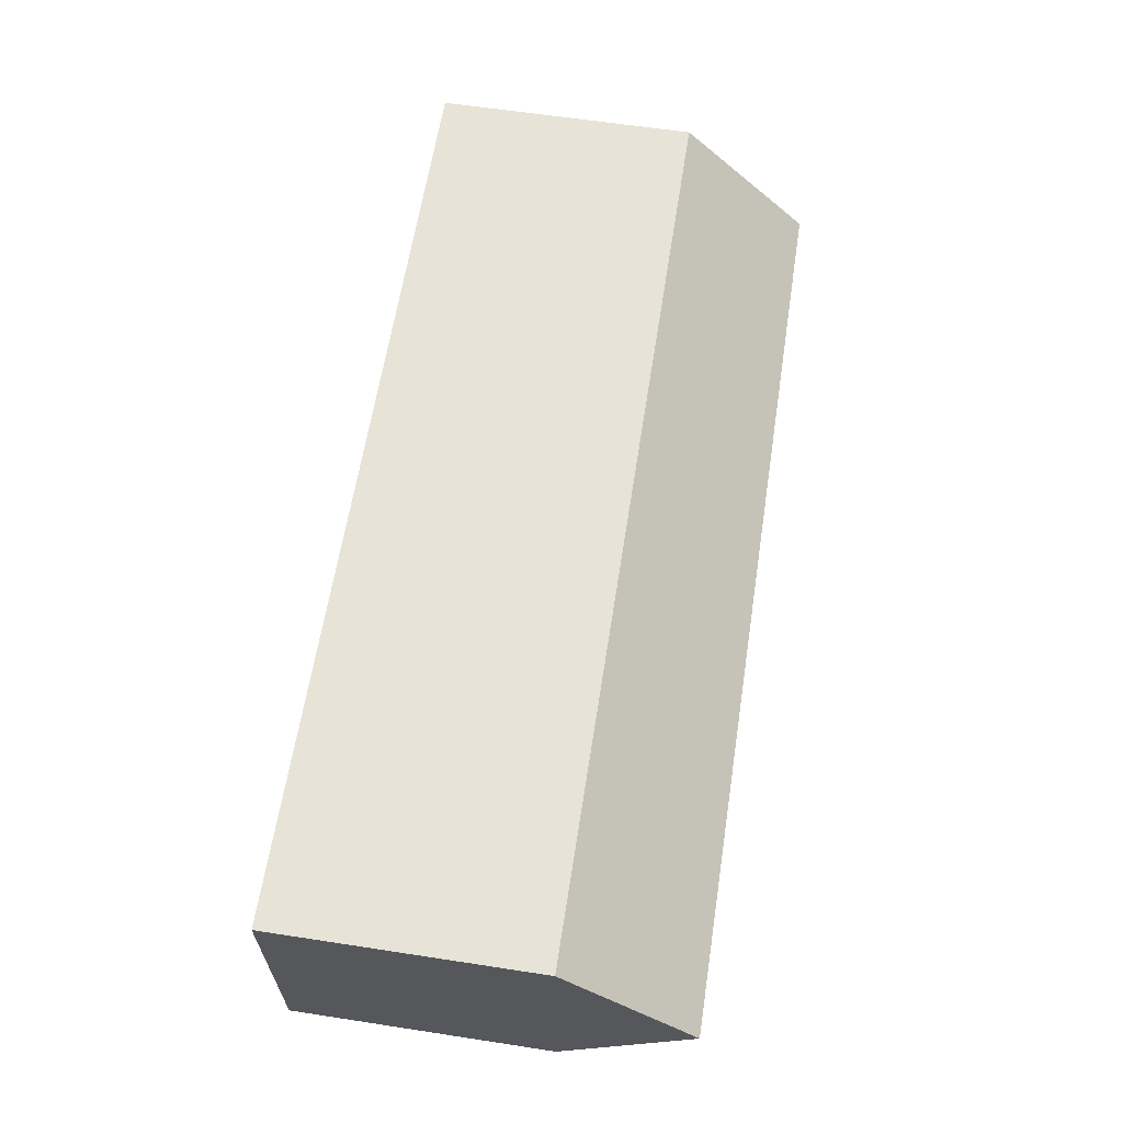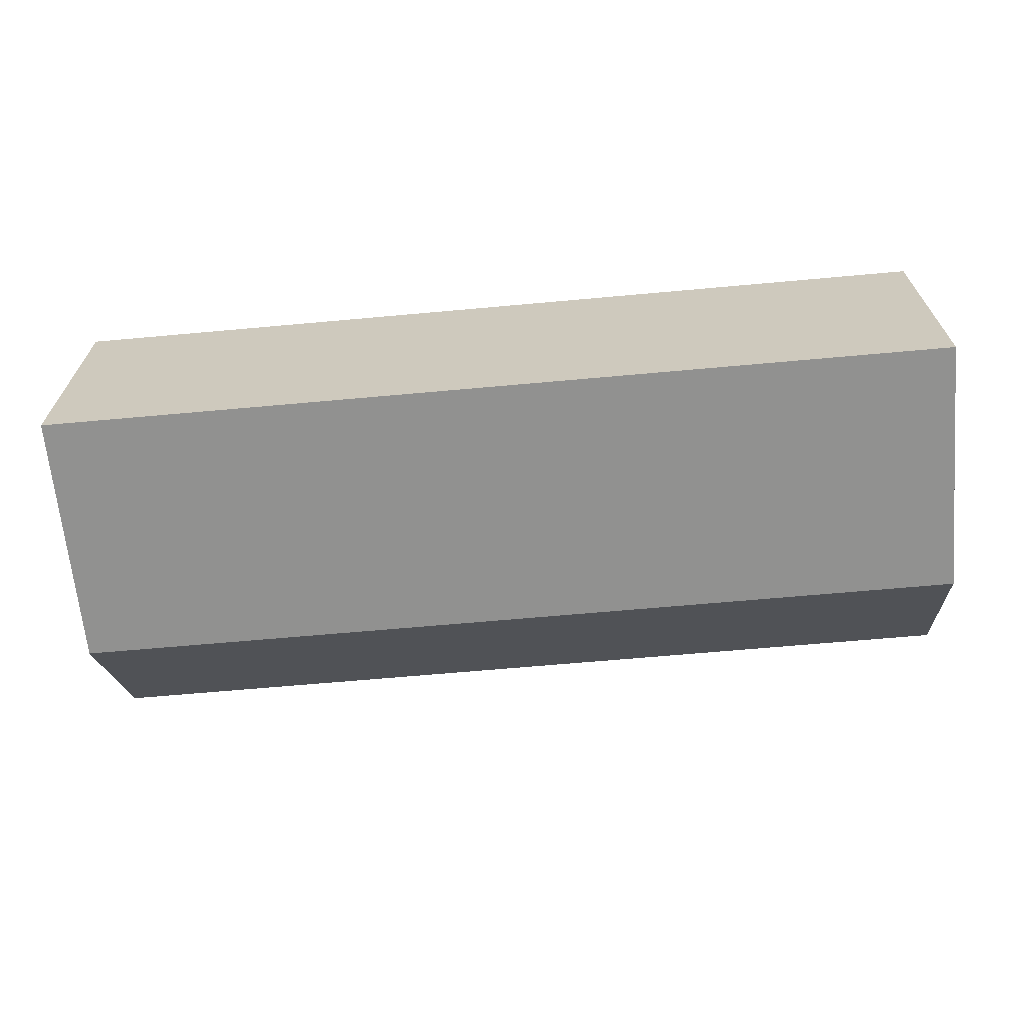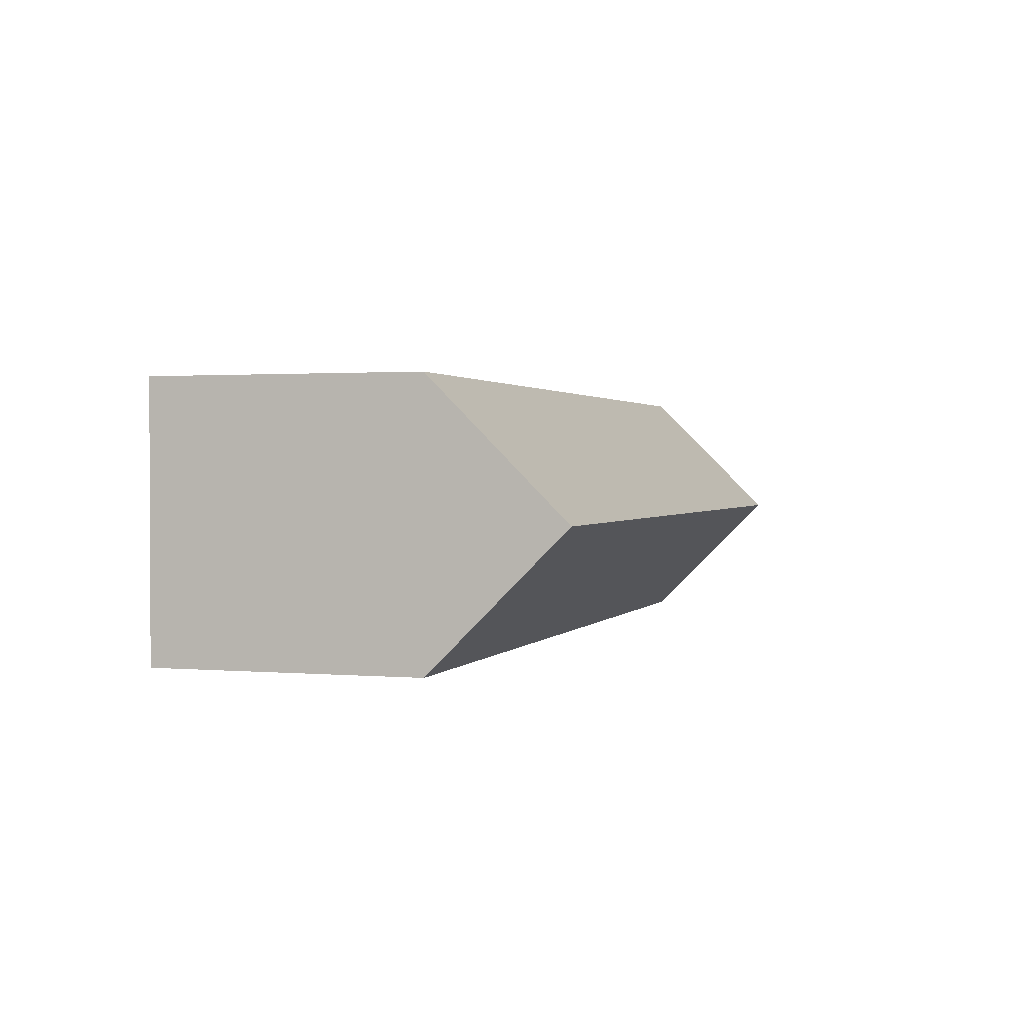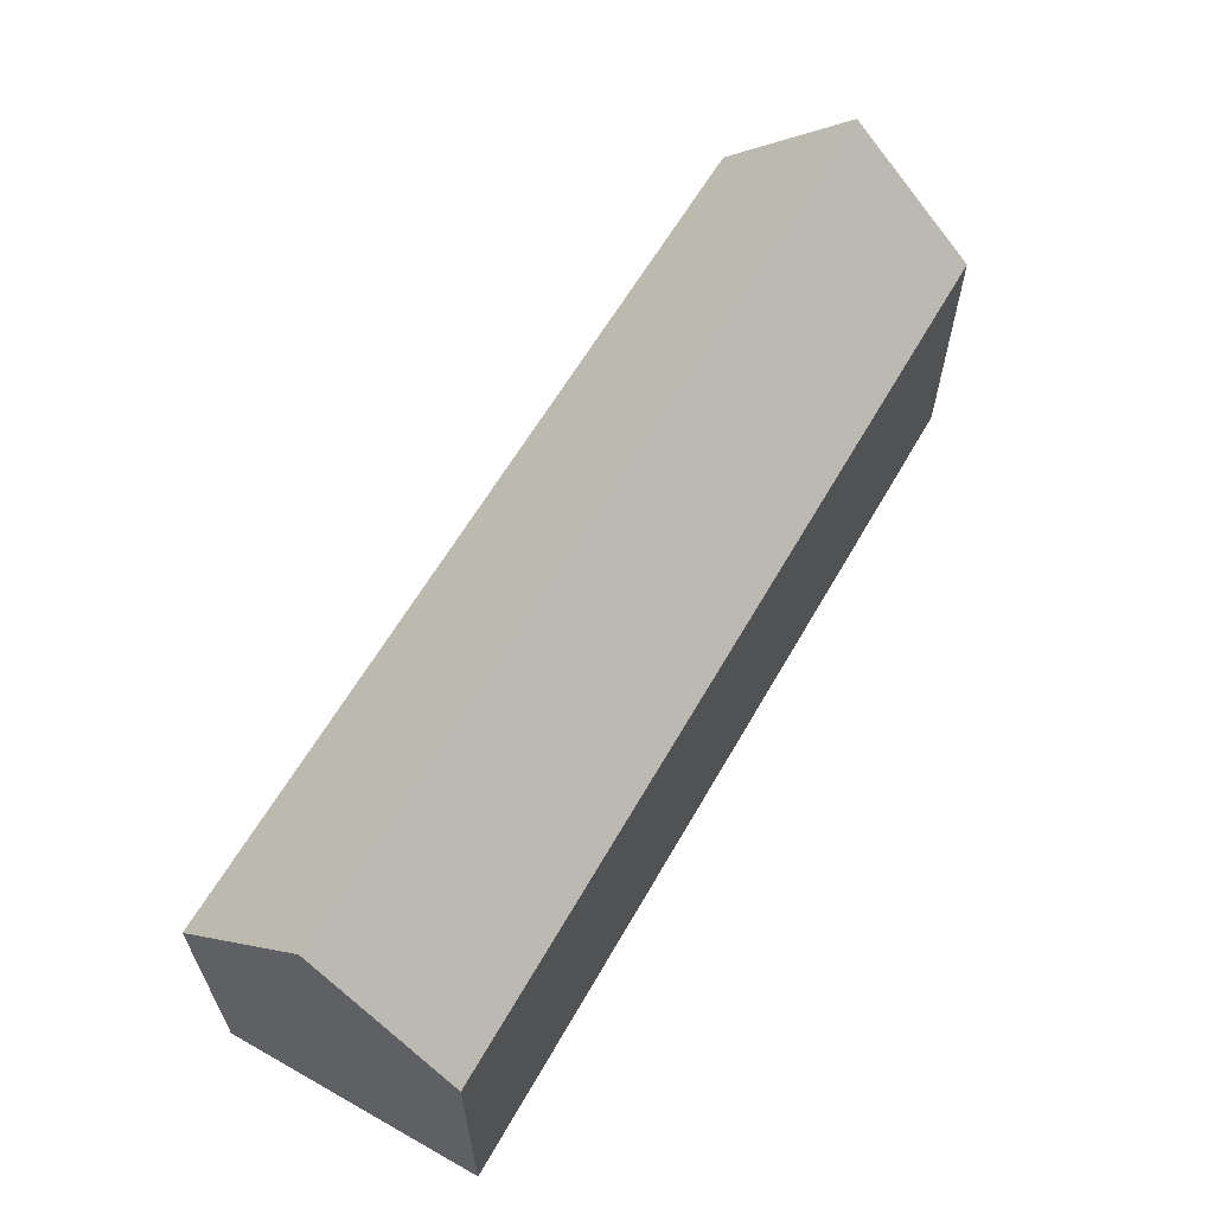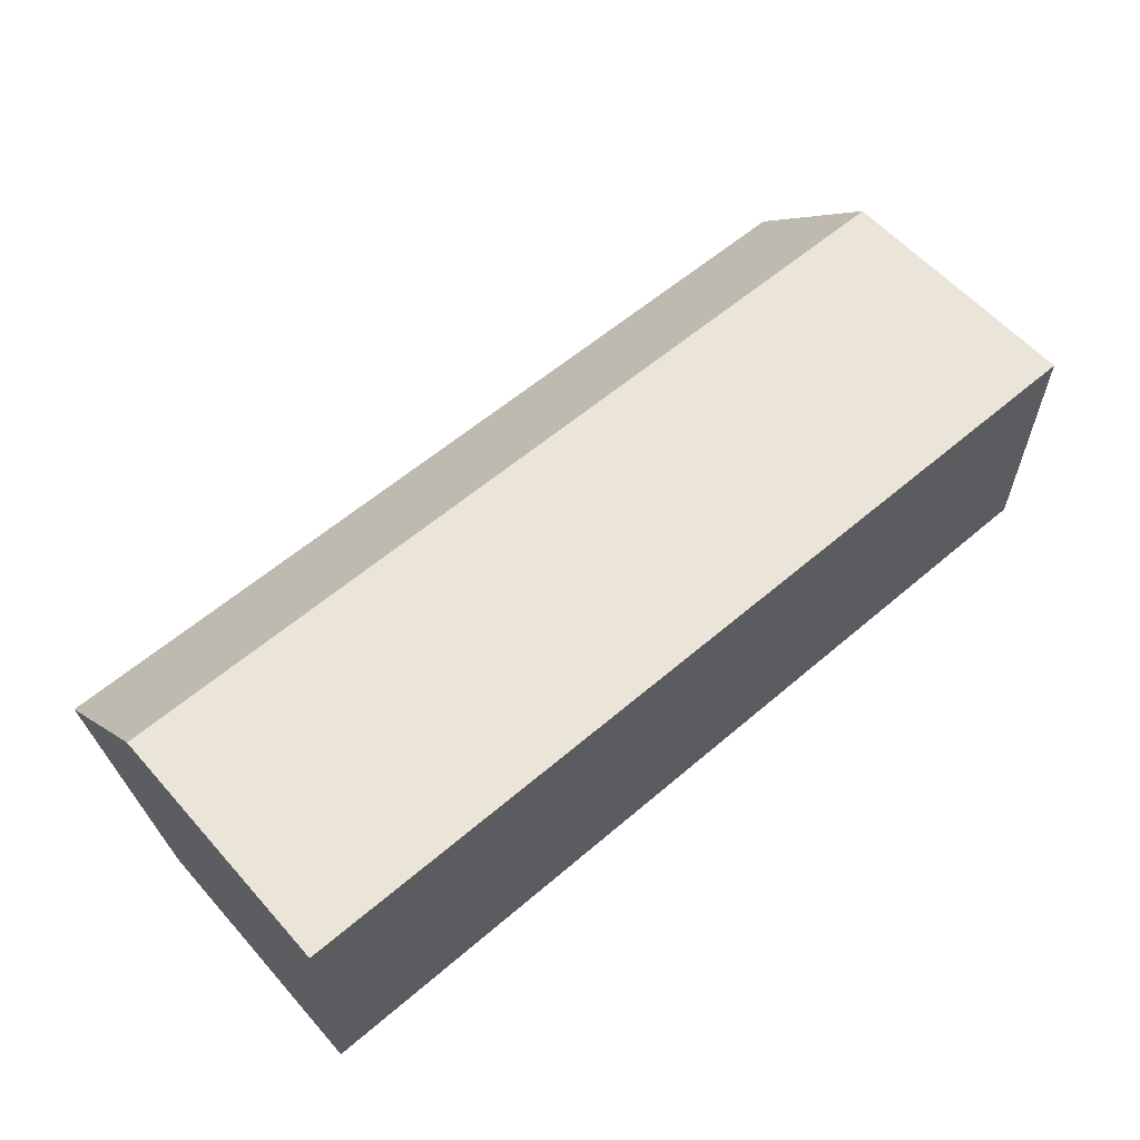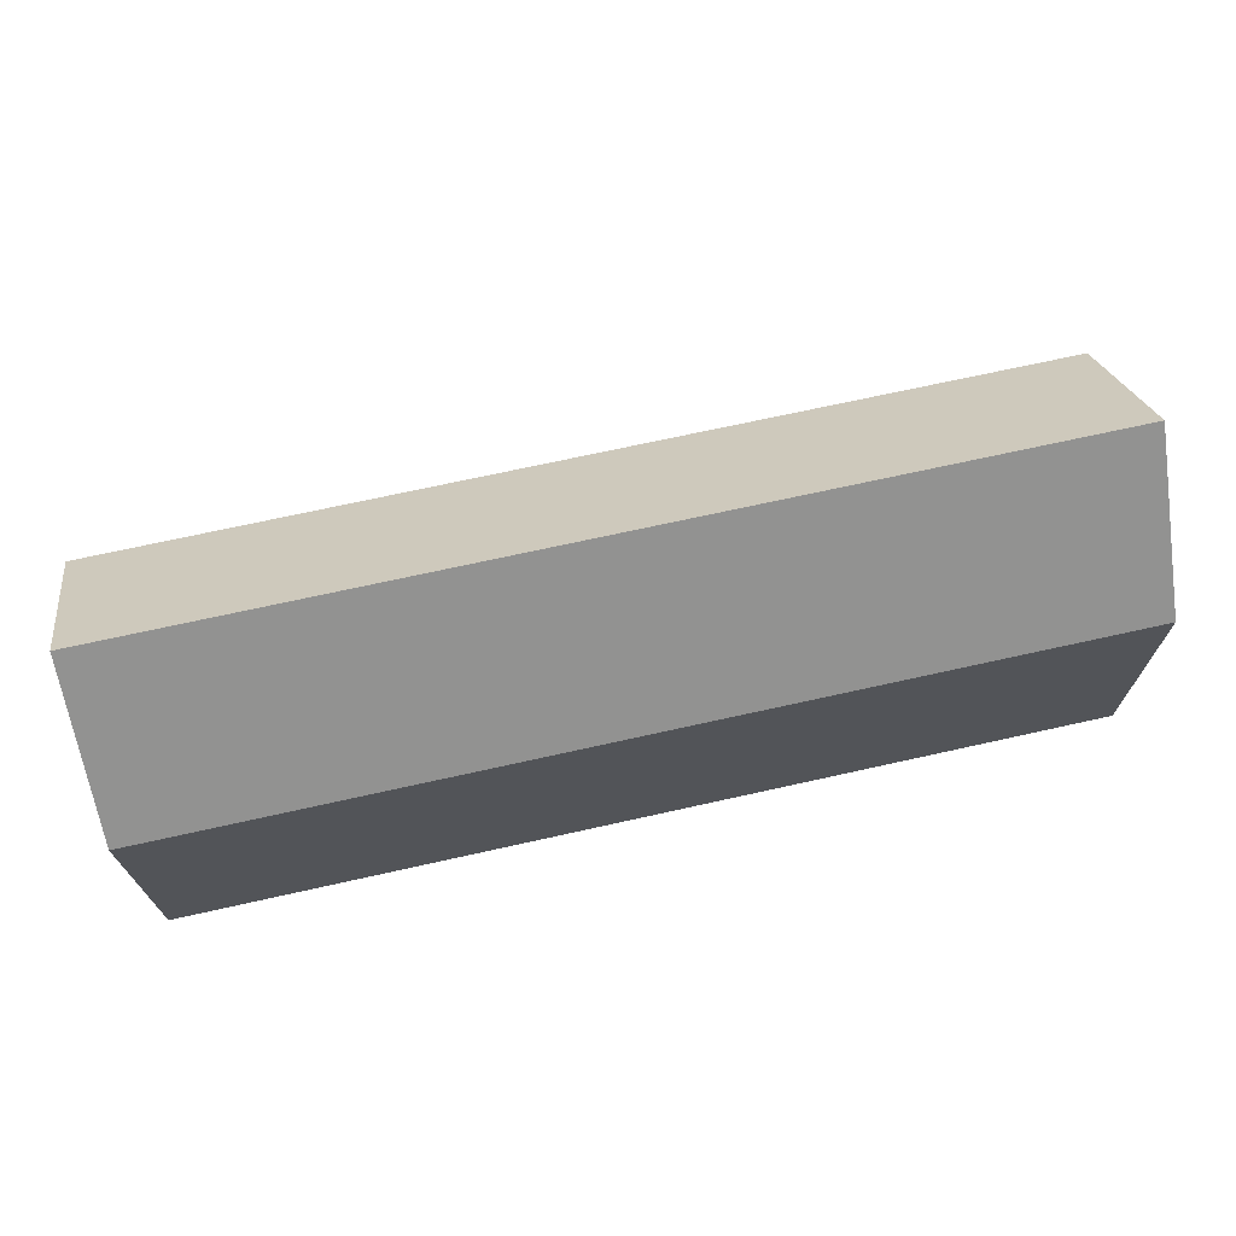
<metadata>
{"format":"obj","ext":"obj","renderer":"f3d","projection":"perspective","resolution":1024,"background":"white","views":[{"elev":62.4,"azim":-81.2,"up":"+Y"},{"elev":-65.9,"azim":-174.8,"up":"+Y"},{"elev":1.4,"azim":-72.5,"up":"+Y"},{"elev":61.5,"azim":-60.3,"up":"+Z"},{"elev":59.3,"azim":138.7,"up":"+Y"},{"elev":69.8,"azim":-12.6,"up":"+Z"}]}
</metadata>
<code>
g UptownBuildingParts.001
v 0.07 0.01 0.06
v 0.07 -0.01 0.06
v 0.07 -0.01 0.08
v 0.07 1.105e-08 0.09
v 0.07 0.01 0.08
v -9.537e-09 -9.537e-09 0.09
v -1.756e-08 -0.01 0.08
v -1.756e-08 -0.01 0.06
v -1.51e-09 0.01 0.06
v -1.51e-09 0.01 0.08
v 0.07 0.01 0.06
v -1.51e-09 0.01 0.06
v -1.756e-08 -0.01 0.06
v 0.07 -0.01 0.06
v 0.07 -0.01 0.06
v -1.756e-08 -0.01 0.06
v -1.756e-08 -0.01 0.08
v 0.07 -0.01 0.08
v 0.07 1.105e-08 0.09
v 0.07 -0.01 0.08
v -1.756e-08 -0.01 0.08
v -9.537e-09 -9.537e-09 0.09
v -1.51e-09 0.01 0.06
v 0.07 0.01 0.06
v 0.07 0.01 0.08
v -1.51e-09 0.01 0.08
v 0.07 0.01 0.08
v 0.07 1.105e-08 0.09
v -9.537e-09 -9.537e-09 0.09
v -1.51e-09 0.01 0.08
g UptownBuildingParts.001_0
f 3 2 1
f 1 4 3
f 1 5 4
f 8 7 6
f 6 9 8
f 6 10 9
f 13 12 11
f 14 13 11
g UptownBuildingParts.001_1
f 17 16 15
f 18 17 15
f 21 20 19
f 22 21 19
f 25 24 23
f 26 25 23
f 29 28 27
f 30 29 27

</code>
